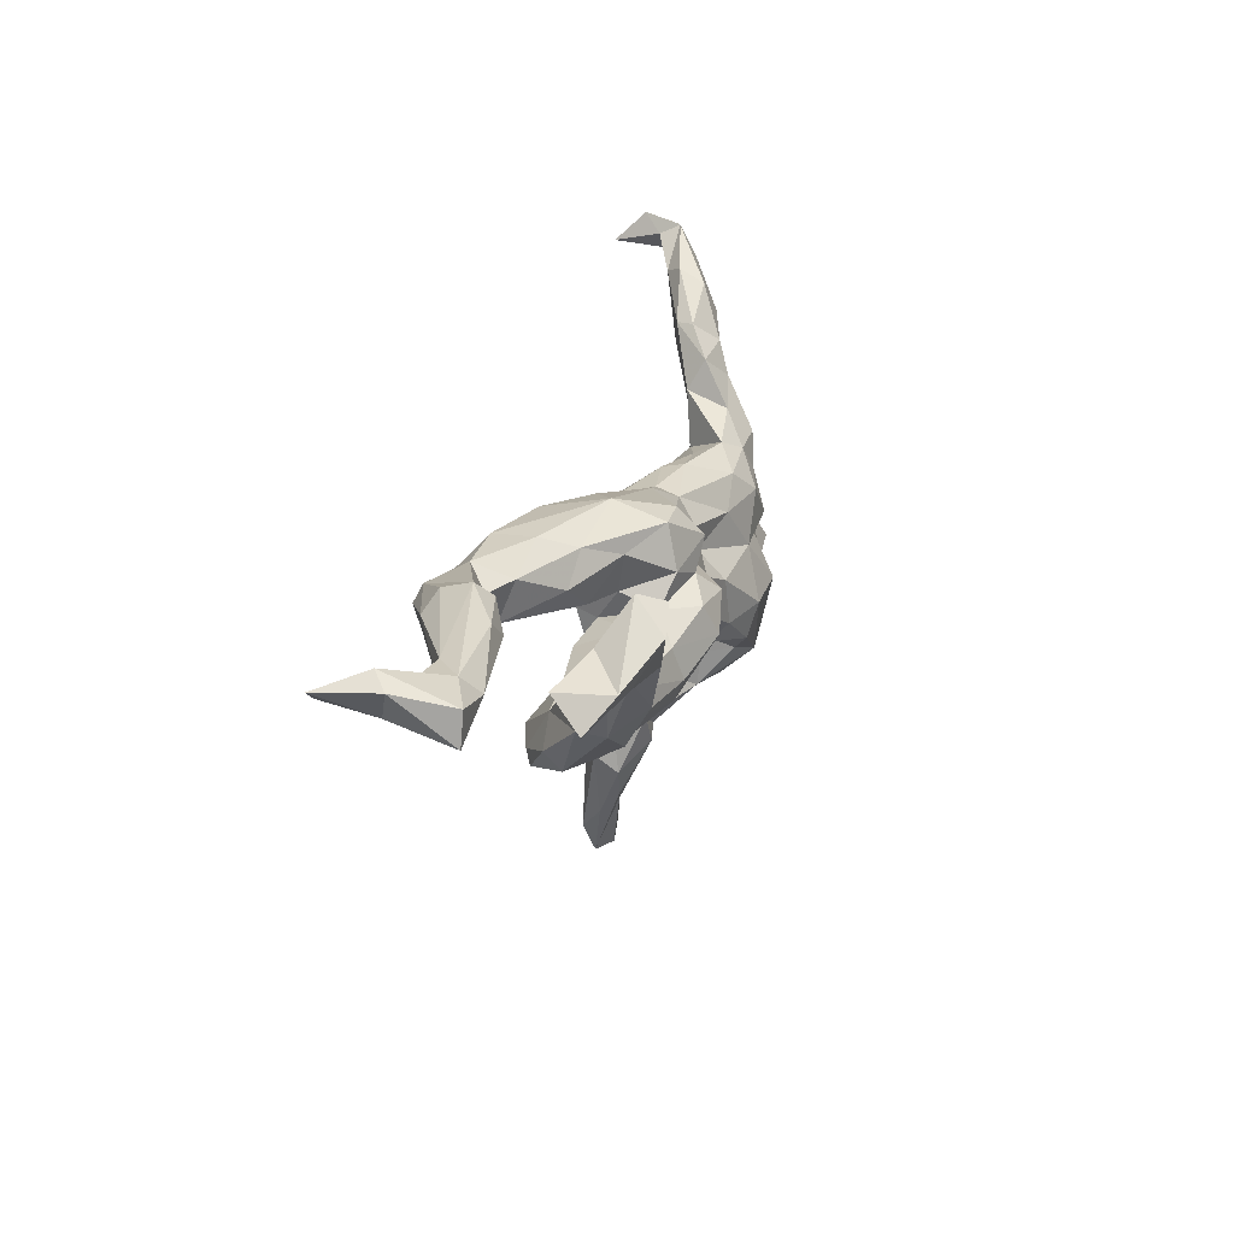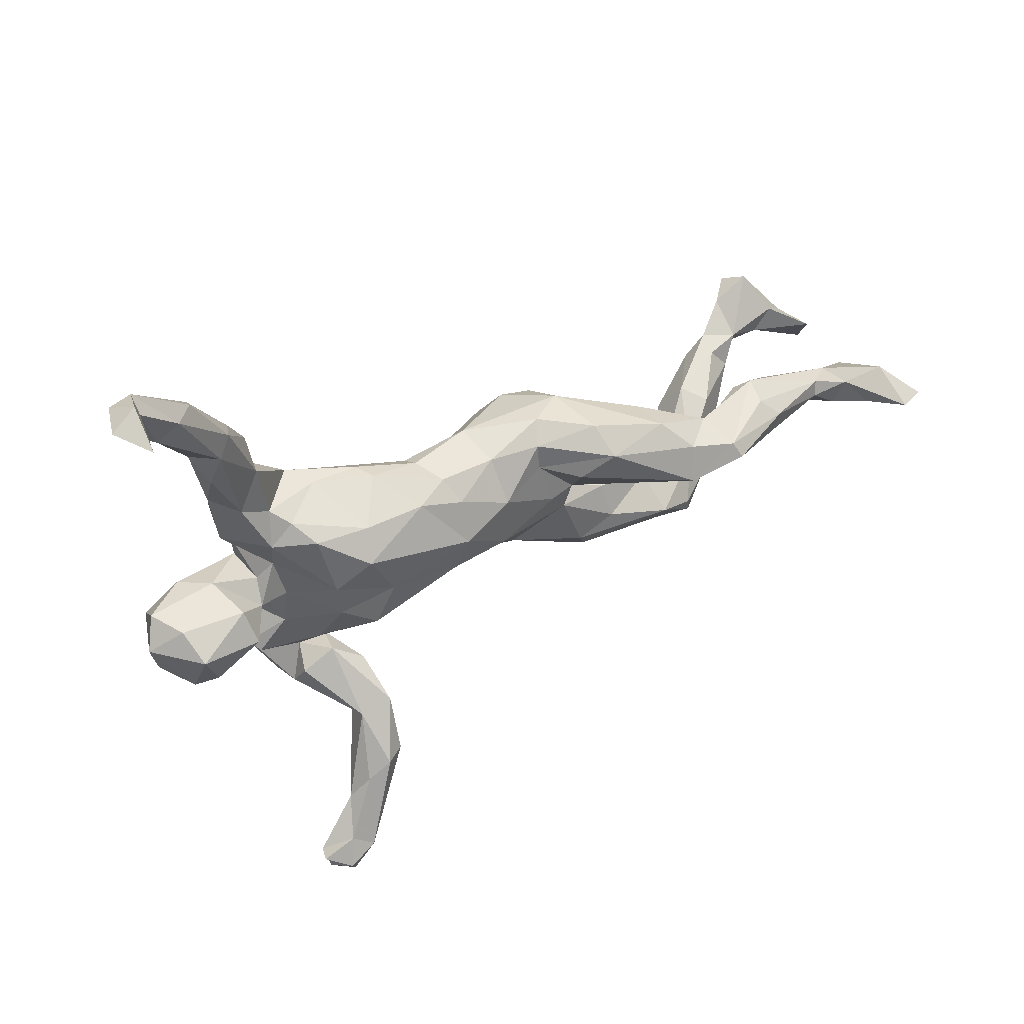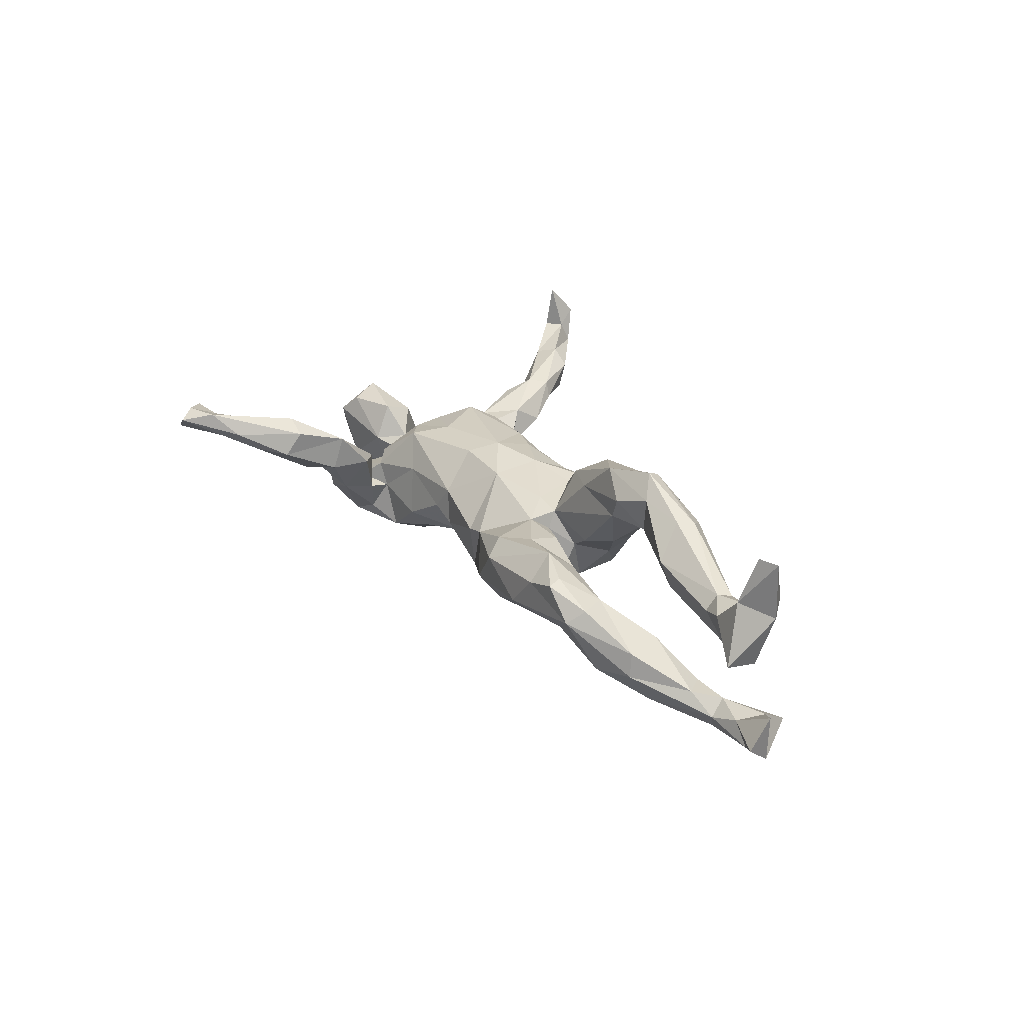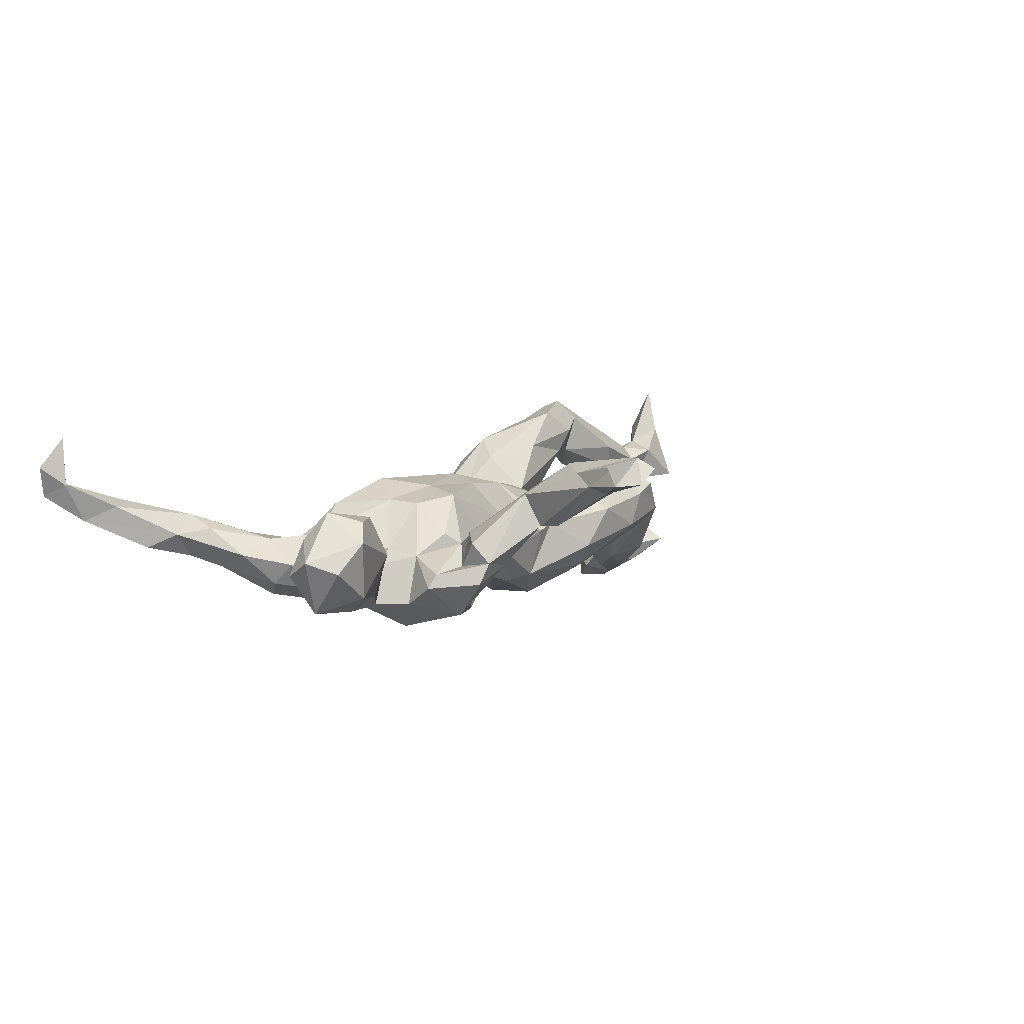
<metadata>
{"format":"obj","ext":"obj","renderer":"f3d","projection":"perspective","resolution":1024,"background":"white","views":[{"elev":14.5,"azim":102.6,"up":"+Y"},{"elev":33.8,"azim":-34.5,"up":"+Y"},{"elev":25.0,"azim":63.4,"up":"+Z"},{"elev":5.6,"azim":-59.3,"up":"+Z"}]}
</metadata>
<code>
v -0.6625 0.4344 0.1718
v -0.7007 0.4522 0.1217
v -0.6422 0.4491 0.09045
v -0.6684 0.4238 0.09001
v -0.6608 0.4828 0.1179
v 0.8304 0.05502 0.212
v 0.3326 0.09214 0.1719
v 0.4476 0.03789 0.1709
v 0.4148 0.0615 0.2072
v 0.7986 0.03854 0.2134
v 0.3241 0.03318 0.1866
v 0.4022 0.08647 0.1955
v 0.802 0.08184 0.1348
v 0.3845 0.01476 0.1495
v -0.6804 0.4642 0.07018
v 0.5264 0.05331 0.1596
v 0.7819 0.01353 0.1331
v -0.604 0.3684 0.05124
v 0.5419 0.08042 0.1572
v 0.1885 0.1058 0.1372
v -0.638 0.4647 0.05409
v 0.827 0.05896 0.1143
v -0.5709 0.3956 0.06203
v 0.1761 0.1493 0.0931
v 0.5081 0.1093 0.1408
v 0.3814 0.1149 0.1365
v 0.6825 0.04043 0.09529
v 0.4252 0.04732 0.1045
v 0.4053 0.07739 0.1089
v -0.2719 0.03868 0.09134
v -0.07975 0.007124 0.08895
v -0.2767 -0.3523 0.134
v 0.248 0.02324 0.1232
v -0.5386 0.4038 0.03483
v -0.4181 -0.4969 0.1423
v -0.1558 0.09418 0.06497
v -0.6355 0.4142 0.02656
v 0.2904 0.1337 0.1327
v 0.2954 0.133 0.06607
v -0.4754 0.3241 0.02656
v 0.5079 0.1019 0.06642
v 0.3613 0.08811 0.07867
v -0.08122 0.07739 0.07086
v -0.3722 -0.528 0.1542
v -0.3601 -0.4818 0.1388
v -0.5244 0.3823 -0.008668
v -0.4945 0.29 0.03218
v 0.1436 0.06244 0.1046
v -0.326 -0.4997 0.1514
v -0.2228 -0.03565 0.07863
v 0.008189 0.04619 0.07719
v 0.08386 0.1214 0.05677
v 0.08667 0.07807 0.05723
v -0.3925 -0.5465 0.113
v -0.4049 -0.5051 0.1083
v 0.1016 0.1557 0.02815
v -0.4628 0.3229 -0.002297
v -0.2421 -0.348 0.1127
v 0.6877 0.06585 0.08903
v -0.001926 0.1178 0.04232
v -0.2432 -0.2592 0.0854
v -0.3115 -0.3839 0.1206
v 0.55 0.008973 0.1038
v -0.3576 -0.5514 0.1374
v -0.3202 -0.01292 0.05952
v -0.5385 -0.1087 0.04347
v -0.5343 0.2921 0.000177
v -0.09932 -0.04723 0.0743
v -0.347 0.08528 0.05063
v -0.339 -0.4221 0.1
v 0.6808 0.02018 0.06946
v -0.4194 0.2227 -0.002007
v 0.7475 0.0532 0.1057
v 0.5244 0.1229 0.09109
v -0.2908 -0.4601 0.1141
v -0.5638 0.3339 -0.02242
v -0.5673 -0.05835 0.05955
v 0.1196 -0.000665 0.05301
v -0.5056 0.2408 0.01145
v -0.2599 0.08969 0.0638
v -0.4488 0.1534 -0.007428
v -0.4619 -0.06857 0.04369
v -0.5804 -0.01857 0.01365
v -0.3113 -0.06528 0.05457
v 0.3548 0.02347 0.1067
v -0.3236 -0.4454 0.08847
v -0.4053 0.07319 0.002861
v 0.5476 0.06068 0.04535
v 0.5665 0.01996 0.06098
v -0.09871 0.1133 0.0417
v -0.2959 -0.2748 0.07862
v 0.7383 0.05966 0.05056
v -0.4213 0.2722 -0.031
v -0.2778 -0.3275 0.02474
v -0.3032 0.1415 -0.03545
v 0.8036 -0.01282 0.02995
v -0.5686 -0.1298 0.01307
v 0.7352 0.006545 0.08748
v -0.2448 -0.377 0.07264
v 0.2974 0.06026 0.02271
v -0.3713 0.1126 0.01239
v 0.1683 0.004392 0.04248
v 0.1716 -0.008784 0.01077
v 0.009922 -0.03914 0.06627
v 0.4317 -0.1248 0.04822
v -0.3297 -0.1336 0.006086
v -0.2505 -0.1012 0.06641
v 0.2581 -0.09145 0.04294
v -0.2845 -0.4239 0.07982
v -0.3975 0.1333 -0.01161
v 0.5913 0.08719 0.04925
v 0.364 -0.1097 0.0658
v -0.4982 0.2935 -0.04026
v 0.2695 0.1148 0.01051
v 0.16 -0.04134 0.03137
v -0.6073 -0.1075 -0.03665
v 0.2447 -0.03271 0.02822
v -0.2076 0.137 -0.003382
v -0.2851 -0.2995 0.02428
v -0.6279 -0.0567 -0.01903
v -0.255 -0.2036 0.02099
v -0.4966 0.01381 -0.03981
v -0.3726 -0.04395 -0.02044
v -0.1181 0.1243 -0.01299
v -0.4761 -0.0148 0.02487
v 0.1992 -0.1276 0.02983
v 0.2448 0.02891 0.007784
v -0.3573 -0.2067 -0.004031
v -0.4933 0.1786 -0.03417
v 0.4643 -0.06061 0.007392
v -0.3949 0.02526 -0.01922
v -0.4232 -0.04553 -0.01325
v -0.4524 -0.09773 -0.02047
v 0.4383 -0.1473 0.04116
v -0.07816 -0.1043 0.007268
v -0.1116 -0.114 -0.03574
v 0.717 0.03255 0.02429
v -0.2417 -0.2788 0.02707
v -0.4005 0.198 -0.07134
v 0.1645 0.1631 -0.0083
v 0.8046 0.03862 0.0255
v -0.219 0.1404 -0.03766
v -0.01267 0.1436 -0.02868
v 0.1883 0.01179 -0.08229
v -0.477 0.2391 -0.05877
v 0.3784 -0.1539 0.02326
v -0.1184 0.1099 -0.04887
v -0.4719 0.08984 -0.04725
v -0.2069 -0.1236 0.007565
v 0.08142 -0.1116 -0.01376
v 0.3456 -0.0511 0.01772
v -0.6066 -0.008872 -0.04503
v -0.4016 -0.05576 -0.04314
v 0.4958 -0.1068 0.008932
v 0.2228 -0.1606 0.005566
v -0.308 -0.1707 0.00864
v -0.03165 0.1077 -0.0601
v 0.3368 -0.03401 -0.01954
v -0.191 -0.1344 -0.08024
v -0.4168 -0.006125 -0.03839
v 0.4824 -0.1376 -0.01392
v -0.2979 -0.2351 -0.04502
v 0.1917 0.036 -0.02396
v 0.5429 0.009365 -0.04641
v -0.3616 -0.2433 -0.03563
v -0.3423 -0.1774 -0.04587
v 0.1078 0.1439 -0.09009
v 0.005054 0.0392 -0.09804
v 0.4265 -0.06964 -0.02634
v 0.1673 0.1335 -0.08999
v 0.3246 -0.1629 -0.03453
v -0.4124 -0.1696 -0.05393
v -0.4693 0.1289 -0.08264
v -0.3059 -0.1529 -0.01208
v -0.2844 -0.1488 -0.05285
v 0.04131 -0.1128 -0.02372
v -0.3749 -0.1047 -0.02961
v -0.5371 0.004638 -0.08764
v -0.06767 -0.1062 -0.05794
v -0.3327 0.1555 -0.07465
v -0.4219 -0.05159 -0.1118
v -0.1123 0.06655 -0.07577
v 0.2471 -0.002449 -0.05484
v -0.4376 0.1571 -0.1065
v -0.3693 0.141 -0.1027
v -0.1416 0.02348 -0.07369
v -0.4227 -0.1601 -0.07709
v 0.5073 -0.08945 -0.1032
v -0.2677 0.1192 -0.105
v -0.5899 -0.04825 -0.1072
v -0.2903 -0.1792 -0.05262
v -0.3752 -0.2329 -0.07092
v 0.2194 0.09621 -0.03921
v -0.5404 -0.1109 -0.08272
v -0.4017 -0.1064 -0.1101
v -0.2182 0.06771 -0.1062
v 0.3345 -0.06369 -0.07204
v -0.4071 0.1013 -0.1145
v 0.4365 -0.1244 -0.04506
v -0.4627 -0.0776 -0.09047
v 0.1664 0.06205 -0.1032
v -0.4343 0.0561 -0.09244
v 0.1615 -0.1509 -0.06191
v -0.5077 -0.06588 -0.1117
v 0.0835 0.09956 -0.1273
v -0.08738 -0.005107 -0.09891
v 0.4255 -0.0881 -0.04627
v -0.09796 -0.06886 -0.09534
v 0.5684 -0.05411 -0.05279
v -0.02905 -0.03504 -0.112
v 0.8154 0.06964 -0.08084
v -0.1931 -0.1027 -0.1154
v -0.3074 -0.1724 -0.1041
v 0.3151 -0.1098 -0.08055
v 0.2176 -0.03446 -0.1067
v -0.005193 -0.06417 -0.1184
v -0.4199 0.003901 -0.1089
v -0.2787 0.00368 -0.1297
v -0.3164 0.086 -0.1336
v 0.1121 0.04944 -0.1193
v 0.02865 -0.09738 -0.1067
v 0.6394 0.02543 -0.11
v -0.386 0.03604 -0.1361
v 0.5124 0.0257 -0.08514
v -0.1598 -0.02595 -0.1142
v 0.5715 -0.05859 -0.0952
v 0.154 0.01218 -0.1384
v -0.2531 -0.08172 -0.1516
v 0.1977 -0.08495 -0.1207
v 0.6052 0.05911 -0.1117
v -0.3473 -0.06298 -0.1584
v 0.1838 -0.1201 -0.1032
v 0.7261 0.06184 -0.1312
v -0.3601 -0.1856 -0.1273
v -0.2569 -0.1418 -0.1319
v 0.491 -0.02945 -0.1255
v 0.7485 0.1071 -0.1188
v 0.07192 0.01796 -0.15
v 0.6651 0.07413 -0.1219
v 0.6121 0.07993 -0.1473
v 0.1261 -0.03474 -0.1572
v 0.5684 -0.01534 -0.1516
v 0.676 0.04652 -0.148
v 0.8325 0.02144 -0.1229
v 0.7153 0.1678 -0.161
v 0.5791 0.04053 -0.1567
v 0.6531 0.06301 -0.1806
v 0.6925 0.1545 -0.1975
v 0.6629 0.1252 -0.1739
v 0.8107 0.06923 -0.1623
v 0.7614 0.06158 -0.1662
v 0.7331 0.12 -0.2021
f 202 198 223
f 167 170 205
f 221 216 241
f 216 238 241
f 211 237 233
f 237 239 233
f 220 168 205
f 196 218 219
f 217 202 223
f 237 211 250
f 237 245 239
f 230 239 240
f 205 170 201
f 201 220 205
f 189 196 219
f 198 219 223
f 226 242 243
f 243 242 247
f 242 188 236
f 250 244 251
f 251 233 243
f 251 243 247
f 222 226 243
f 242 246 247
f 236 246 242
f 238 227 241
f 237 250 245
f 245 250 252
f 250 251 252
f 239 245 249
f 249 252 247
f 251 247 252
f 249 248 252
f 240 239 249
f 246 240 247
f 240 249 247
f 249 245 248
f 245 252 248
f 38 26 39
f 38 7 26
f 26 29 42
f 29 74 41
f 26 74 29
f 26 12 74
f 12 25 74
f 36 30 31
f 31 43 36
f 20 53 48
f 11 48 33
f 11 20 48
f 28 85 29
f 27 16 63
f 19 16 27
f 25 19 59
f 19 27 59
f 10 13 73
f 17 10 73
f 13 6 22
f 30 65 50
f 30 50 31
f 14 33 85
f 11 33 14
f 14 85 28
f 8 14 28
f 16 8 63
f 17 73 98
f 44 45 35
f 44 49 45
f 49 44 64
f 5 21 15
f 2 5 15
f 21 5 3
f 7 12 26
f 11 7 20
f 9 11 8
f 11 12 7
f 9 12 11
f 12 19 25
f 9 8 16
f 12 9 19
f 19 9 16
f 10 6 13
f 8 11 14
f 6 17 22
f 6 10 17
f 26 42 39
f 52 24 56
f 27 63 71
f 51 104 78
f 51 31 104
f 59 73 92
f 25 59 74
f 74 59 92
f 92 137 111
f 41 111 88
f 28 41 88
f 89 28 88
f 29 41 28
f 42 29 85
f 42 85 100
f 102 33 48
f 48 53 102
f 102 53 78
f 52 51 53
f 53 51 78
f 133 82 66
f 31 51 43
f 30 69 65
f 65 69 87
f 65 87 131
f 111 74 92
f 41 74 111
f 114 39 42
f 114 42 100
f 43 51 60
f 51 52 60
f 60 52 56
f 90 43 60
f 36 43 90
f 36 90 118
f 80 30 36
f 80 36 118
f 95 80 118
f 69 80 101
f 101 80 95
f 87 69 101
f 56 24 140
f 24 38 140
f 140 38 39
f 1 4 3
f 5 1 3
f 1 2 4
f 1 5 2
f 59 27 73
f 73 13 92
f 92 13 141
f 13 22 141
f 77 83 120
f 77 125 83
f 84 50 65
f 107 50 84
f 104 31 68
f 115 78 104
f 102 78 115
f 85 102 127
f 33 102 85
f 63 28 89
f 71 63 89
f 98 27 71
f 17 98 96
f 98 73 27
f 22 17 96
f 66 77 97
f 125 77 82
f 77 66 82
f 104 68 135
f 31 50 68
f 63 8 28
f 64 54 86
f 102 115 103
f 82 132 125
f 120 83 152
f 22 96 141
f 103 115 117
f 103 117 183
f 115 104 150
f 103 144 163
f 102 103 163
f 123 84 65
f 123 65 131
f 123 131 132
f 177 123 153
f 125 132 122
f 153 123 132
f 92 141 137
f 71 89 137
f 88 111 137
f 89 88 137
f 100 85 127
f 100 127 193
f 127 102 163
f 193 127 163
f 160 132 131
f 122 132 160
f 83 125 122
f 83 122 152
f 152 122 178
f 114 100 193
f 114 193 170
f 142 124 147
f 110 101 95
f 101 110 87
f 110 81 87
f 131 87 148
f 87 81 148
f 4 15 37
f 2 15 4
f 21 46 37
f 21 34 46
f 15 21 37
f 21 23 34
f 18 4 37
f 23 3 18
f 3 23 21
f 3 4 18
f 47 18 67
f 23 18 47
f 23 40 34
f 23 47 40
f 20 24 52
f 20 38 24
f 69 30 80
f 20 52 53
f 20 7 38
f 117 158 183
f 117 151 158
f 141 96 137
f 98 71 137
f 96 98 137
f 97 120 116
f 133 66 97
f 133 97 194
f 132 82 133
f 106 84 177
f 84 123 177
f 107 149 135
f 135 149 136
f 104 135 176
f 150 104 176
f 126 115 150
f 108 115 126
f 115 108 117
f 108 151 117
f 108 112 151
f 112 130 151
f 112 105 130
f 177 172 174
f 106 177 174
f 64 44 54
f 107 106 174
f 159 149 175
f 175 149 174
f 149 107 174
f 155 126 150
f 155 112 126
f 108 126 112
f 146 112 155
f 130 105 154
f 77 120 97
f 105 112 134
f 134 112 146
f 154 134 161
f 134 146 161
f 154 105 134
f 91 128 165
f 60 56 143
f 113 57 93
f 171 146 155
f 147 143 157
f 118 90 124
f 140 39 114
f 140 114 170
f 56 140 143
f 90 60 143
f 124 90 143
f 124 143 147
f 142 118 124
f 118 142 95
f 95 142 180
f 110 95 180
f 72 110 180
f 139 72 180
f 72 81 110
f 81 129 148
f 129 145 173
f 148 129 173
f 139 93 72
f 145 93 139
f 145 139 184
f 173 145 184
f 129 113 145
f 113 93 145
f 121 138 162
f 162 165 192
f 165 172 192
f 161 199 188
f 161 146 171
f 199 161 171
f 171 214 199
f 155 203 171
f 155 150 203
f 150 221 203
f 91 156 128
f 119 165 162
f 119 162 138
f 119 91 165
f 138 94 119
f 138 99 94
f 109 94 99
f 70 119 94
f 109 86 94
f 37 46 76
f 76 46 113
f 113 46 57
f 46 34 57
f 67 76 113
f 67 113 129
f 79 67 129
f 47 67 79
f 40 93 57
f 40 72 93
f 40 47 72
f 81 79 129
f 72 47 81
f 47 79 81
f 61 138 121
f 70 91 119
f 70 94 86
f 67 37 76
f 18 37 67
f 34 40 57
f 185 189 219
f 185 180 189
f 180 142 189
f 142 147 189
f 143 167 205
f 140 167 143
f 173 198 202
f 202 148 173
f 147 196 189
f 147 182 196
f 147 157 182
f 168 206 182
f 157 168 182
f 168 157 205
f 157 143 205
f 170 193 201
f 152 178 190
f 217 204 178
f 122 217 178
f 122 160 217
f 160 202 217
f 160 131 202
f 182 186 196
f 225 186 206
f 186 182 206
f 206 168 210
f 193 163 201
f 120 152 190
f 153 200 181
f 153 133 200
f 132 133 153
f 177 153 181
f 177 181 195
f 167 140 170
f 131 148 202
f 103 183 144
f 107 84 106
f 68 107 135
f 50 107 68
f 91 61 156
f 156 61 121
f 162 192 234
f 198 185 219
f 139 180 185
f 184 139 185
f 198 173 184
f 184 185 198
f 213 162 234
f 214 171 232
f 171 203 232
f 159 175 235
f 235 175 213
f 213 234 235
f 187 195 234
f 192 187 234
f 226 161 188
f 242 226 188
f 207 236 199
f 188 199 236
f 197 214 229
f 214 232 229
f 229 232 241
f 203 221 232
f 232 221 241
f 221 179 216
f 179 208 216
f 159 212 208
f 212 159 235
f 212 235 228
f 235 234 228
f 234 231 228
f 234 195 231
f 222 209 226
f 207 169 236
f 169 224 236
f 183 197 215
f 215 197 229
f 144 183 215
f 215 229 241
f 215 241 227
f 32 91 62
f 91 32 61
f 61 99 138
f 61 58 99
f 32 58 61
f 70 62 91
f 75 109 99
f 58 75 99
f 32 49 58
f 35 45 55
f 109 64 86
f 55 86 54
f 86 55 70
f 75 64 109
f 45 70 55
f 45 62 70
f 58 49 75
f 75 49 64
f 49 32 62
f 49 62 45
f 183 158 197
f 169 130 224
f 164 130 209
f 224 130 164
f 194 116 190
f 116 120 190
f 97 116 194
f 133 194 200
f 177 195 187
f 172 177 187
f 136 149 159
f 136 159 208
f 179 136 208
f 176 179 221
f 135 136 179
f 135 179 176
f 197 199 214
f 197 207 199
f 158 169 197
f 197 169 207
f 154 161 209
f 130 154 209
f 226 209 161
f 192 172 187
f 165 166 172
f 174 172 166
f 128 166 165
f 191 162 213
f 166 156 191
f 150 176 221
f 121 162 191
f 158 151 169
f 151 130 169
f 156 121 191
f 219 218 223
f 217 218 231
f 217 223 218
f 196 186 218
f 186 225 218
f 210 168 238
f 194 190 204
f 181 200 204
f 178 204 190
f 200 194 204
f 164 209 222
f 210 238 216
f 208 206 210
f 208 210 216
f 206 208 225
f 208 212 225
f 228 225 212
f 218 225 228
f 218 228 231
f 204 217 181
f 181 217 231
f 195 181 231
f 244 211 233
f 244 233 251
f 211 244 250
f 233 239 243
f 239 222 243
f 230 222 239
f 164 230 224
f 230 164 222
f 224 230 240
f 224 246 236
f 246 224 240
f 144 215 227
f 220 144 227
f 238 220 227
f 168 220 238
f 201 144 220
f 128 156 166
f 166 191 175
f 175 191 213
f 175 174 166
f 54 44 55
f 163 144 201
f 44 35 55

</code>
